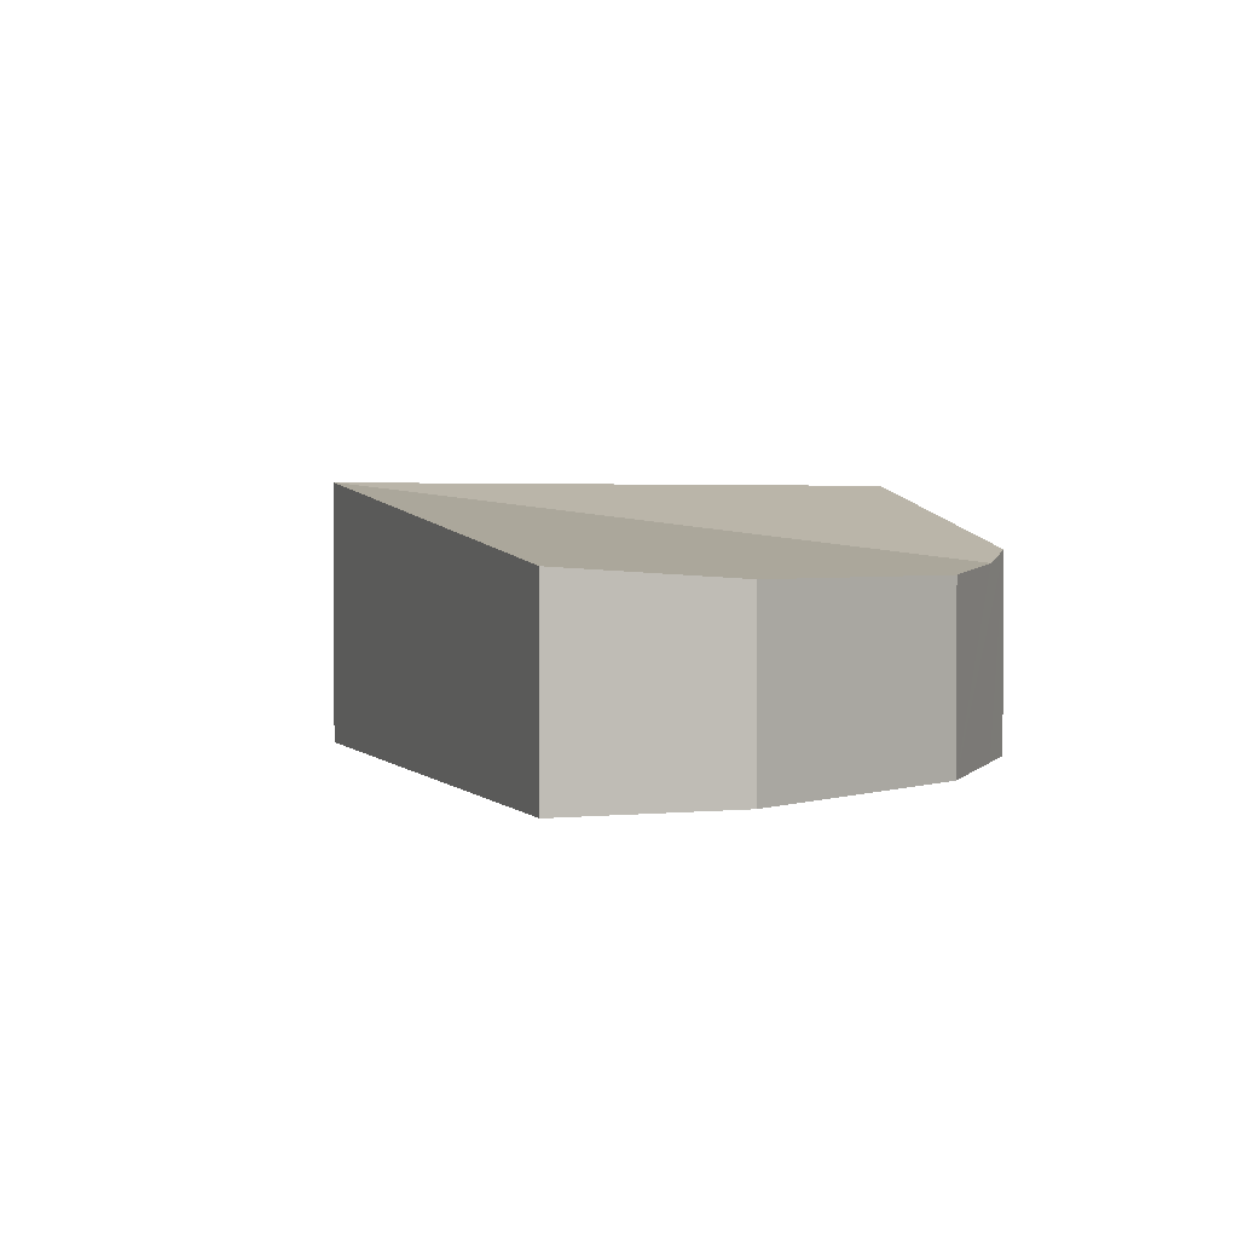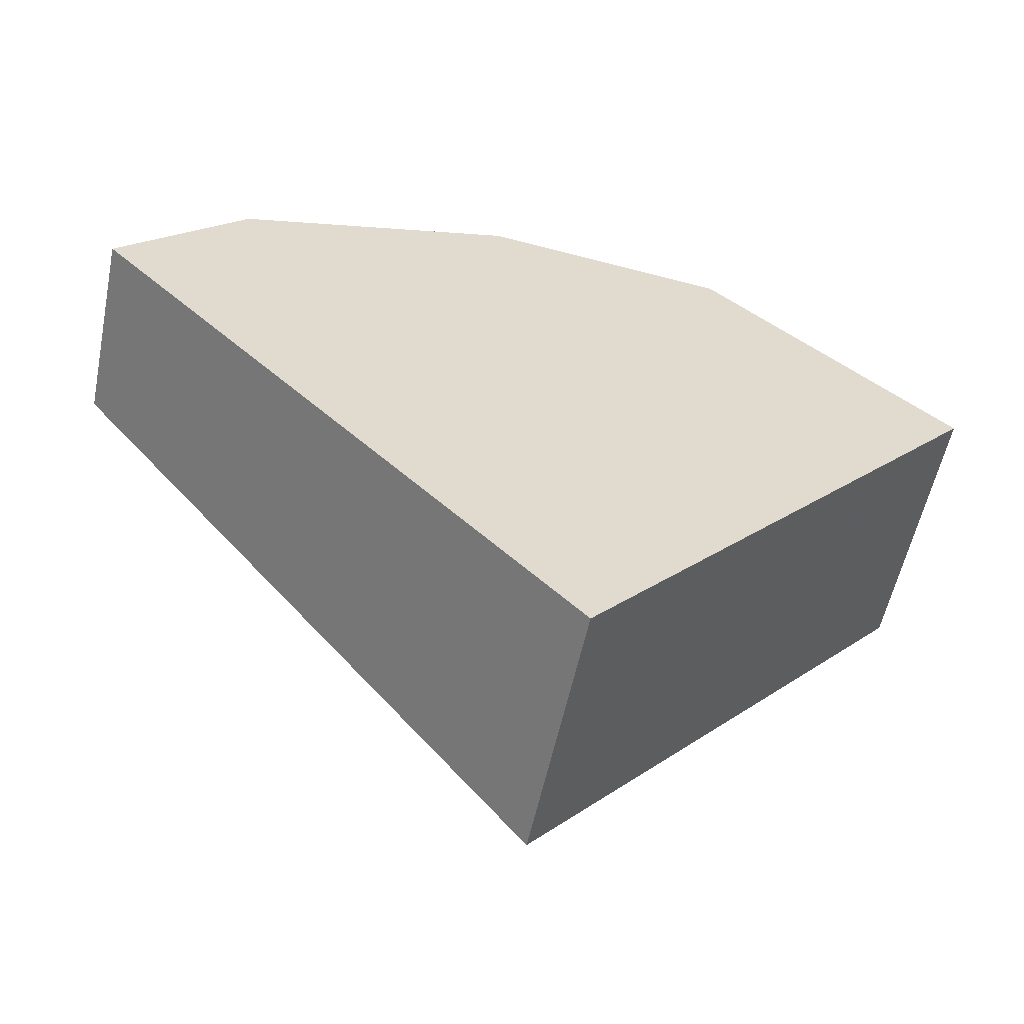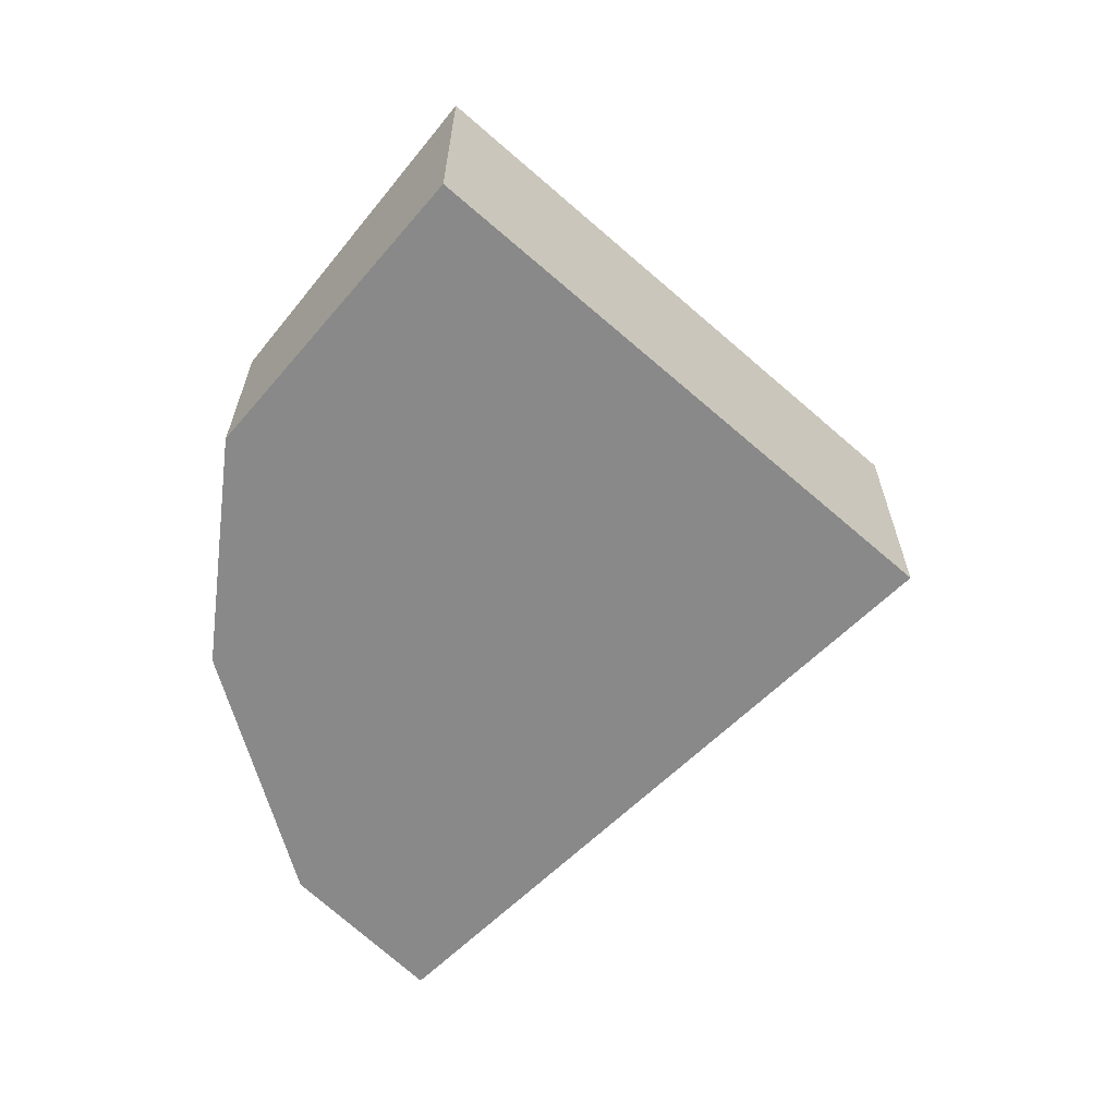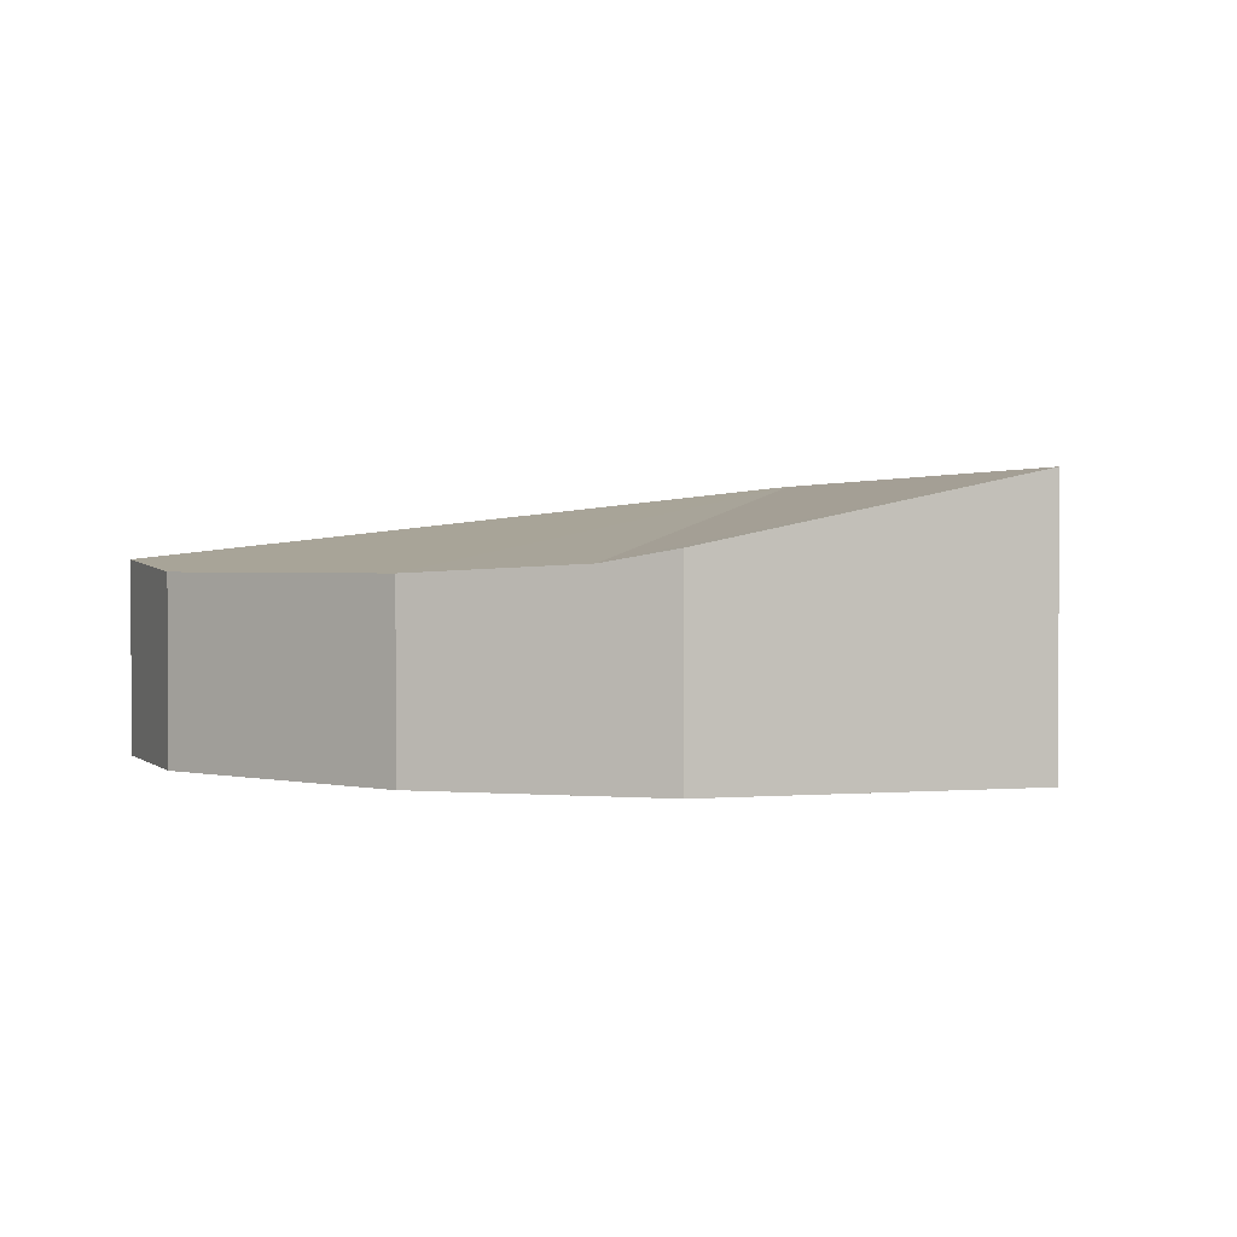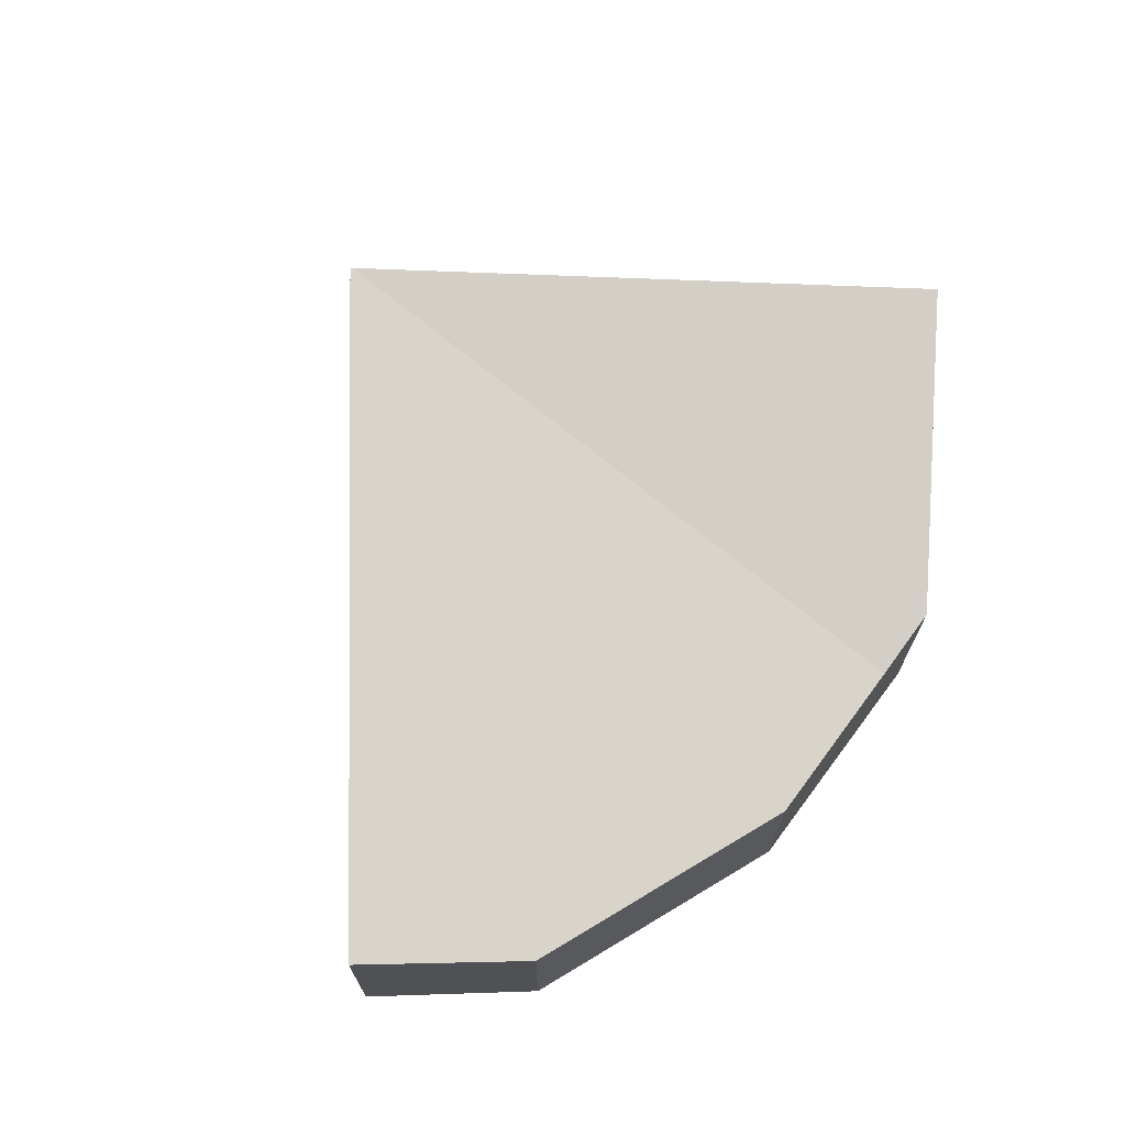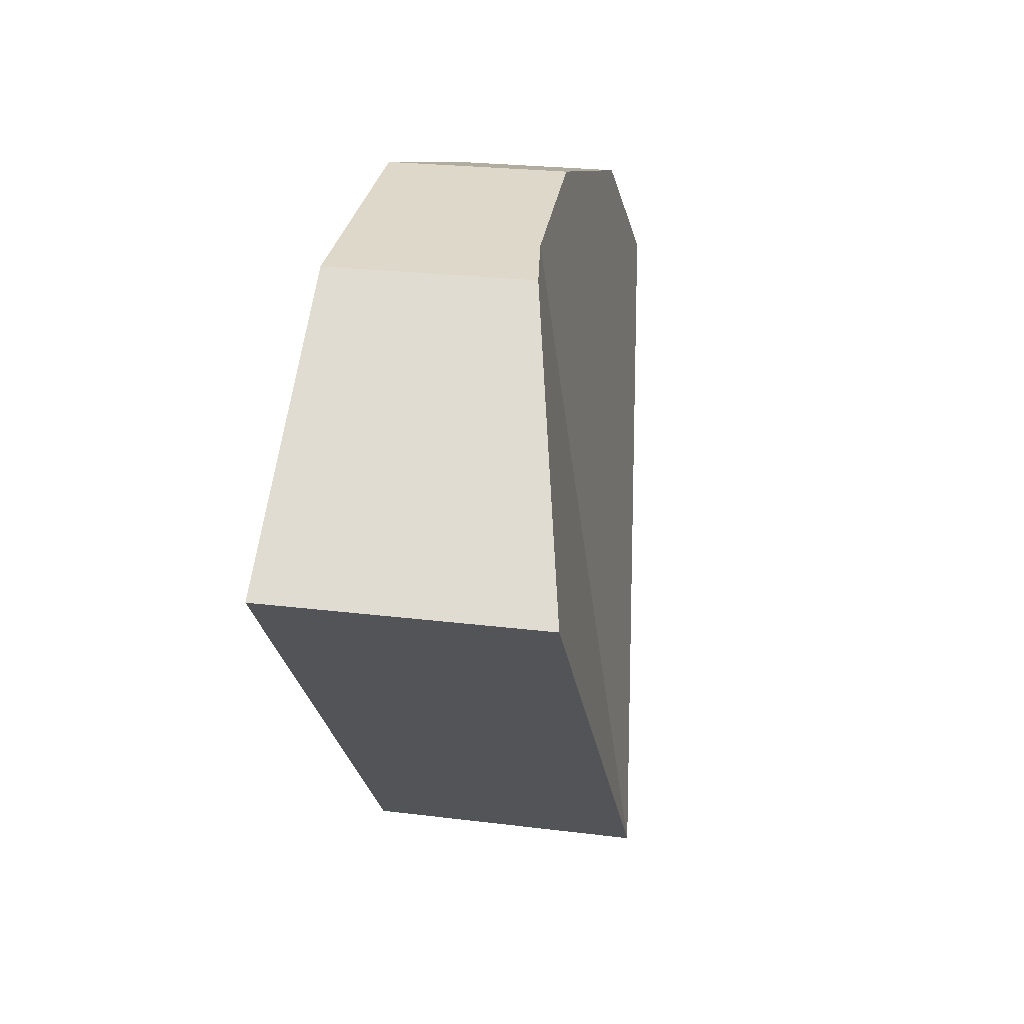
<metadata>
{"format":"obj","ext":"obj","renderer":"f3d","projection":"perspective","resolution":1024,"background":"white","views":[{"elev":2.0,"azim":-63.6,"up":"+Y"},{"elev":-56.2,"azim":-11.7,"up":"+Z"},{"elev":-63.1,"azim":90.7,"up":"+Y"},{"elev":1.5,"azim":24.4,"up":"+Y"},{"elev":69.7,"azim":-45.4,"up":"+Y"},{"elev":23.8,"azim":101.9,"up":"+Z"}]}
</metadata>
<code>
v  14.04 4.233 -1.045
v  12.47 3.768 0.574
v  14.17 4.233 -0.909
v  10.24 3.157 2.525
v  9.102 2.961 2.681
v  7.765 4.233 -7.949
v  7.741 4.235 -7.975
v  2.039 2.83 1.938
v  0 3.005 1.84e-16
v  6.396 2.83 3.053
v  2.039 -1.187e-16 1.938
v  6.396 -1.869e-16 3.053
v  9.102 -1.642e-16 2.681
v  10.24 -1.546e-16 2.525
v  12.47 -3.515e-17 0.574
v  14.17 5.566e-17 -0.909
v  14.04 6.399e-17 -1.045
v  7.765 4.867e-16 -7.949
v  7.741 4.883e-16 -7.975
v  0 0 0
g defaultobject
f 1 2 3
f 2 1 4
f 4 1 5
f 5 1 6
f 5 6 7
f 8 7 9
f 7 8 10
f 7 10 5
f 11 10 8
f 10 11 12
f 12 5 10
f 5 12 4
f 4 12 13
f 4 13 14
f 14 2 4
f 2 14 3
f 3 14 15
f 3 15 16
f 16 1 3
f 1 16 6
f 6 16 17
f 6 17 18
f 6 18 7
f 7 18 19
f 19 9 7
f 9 19 20
f 20 8 9
f 8 20 11
f 15 17 16
f 17 15 18
f 18 15 14
f 18 14 13
f 18 13 12
f 18 12 11
f 18 11 19
f 19 11 20

</code>
